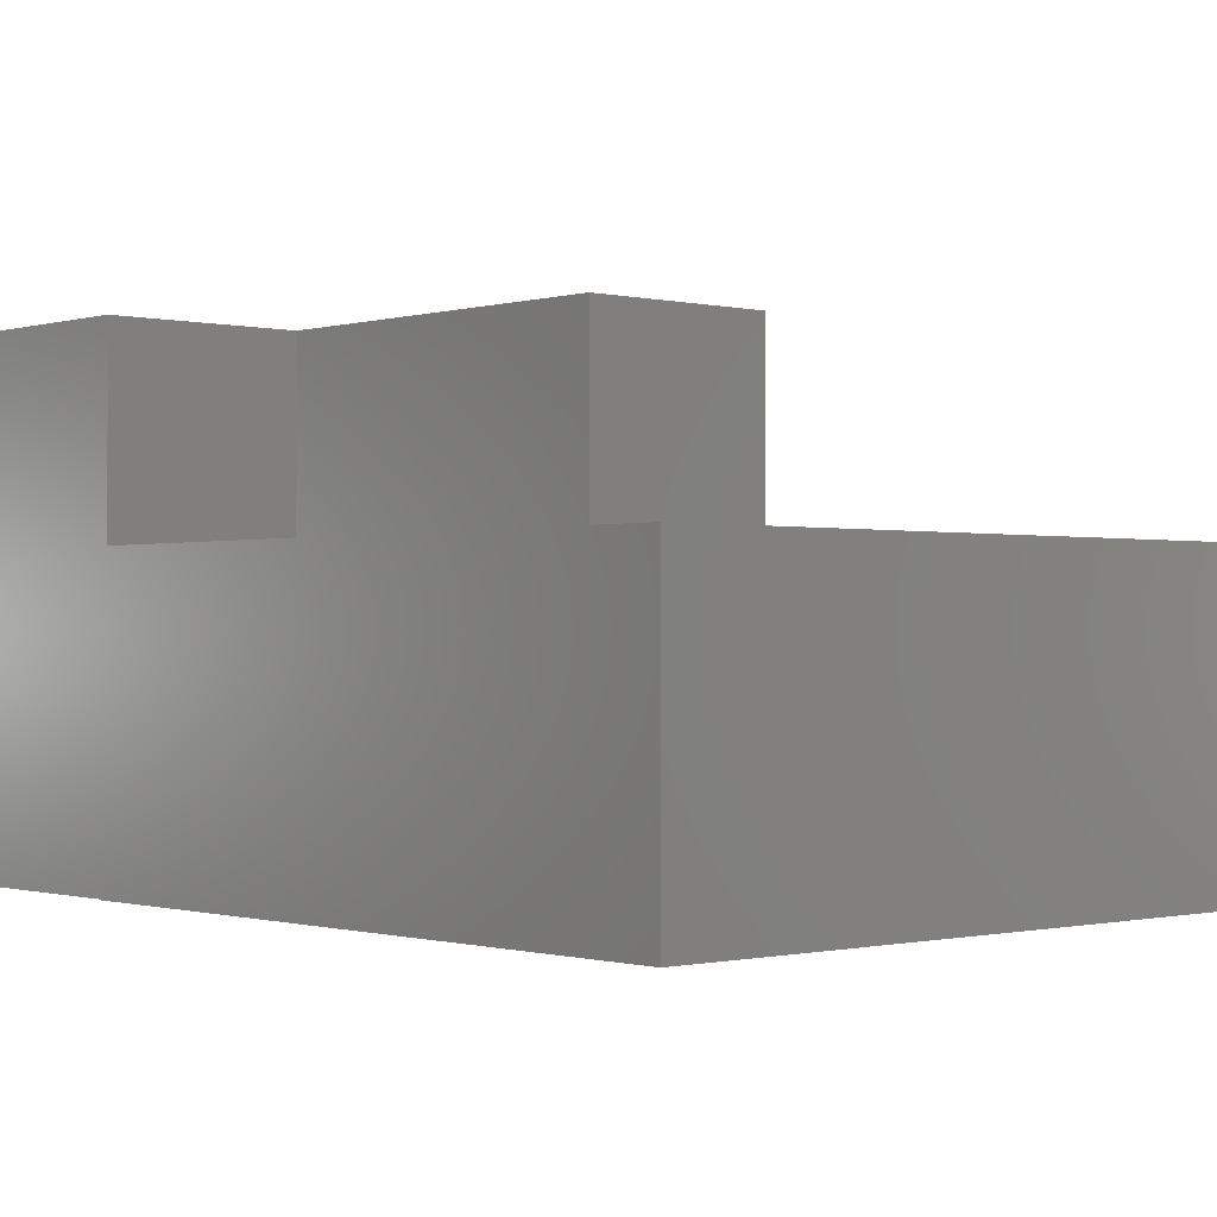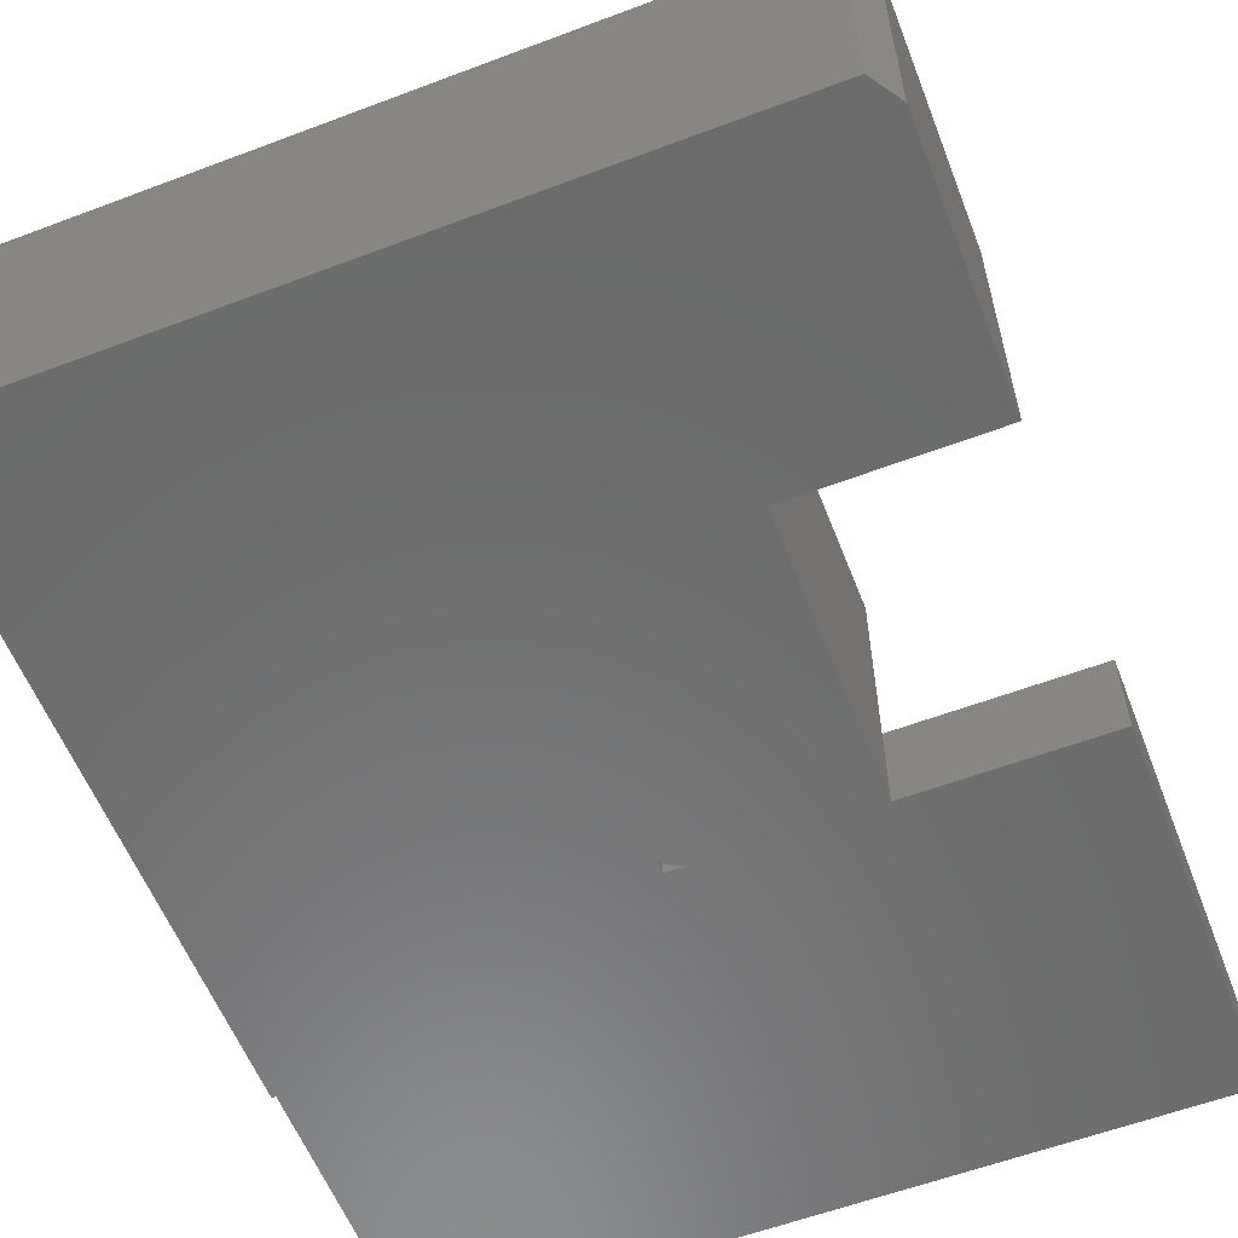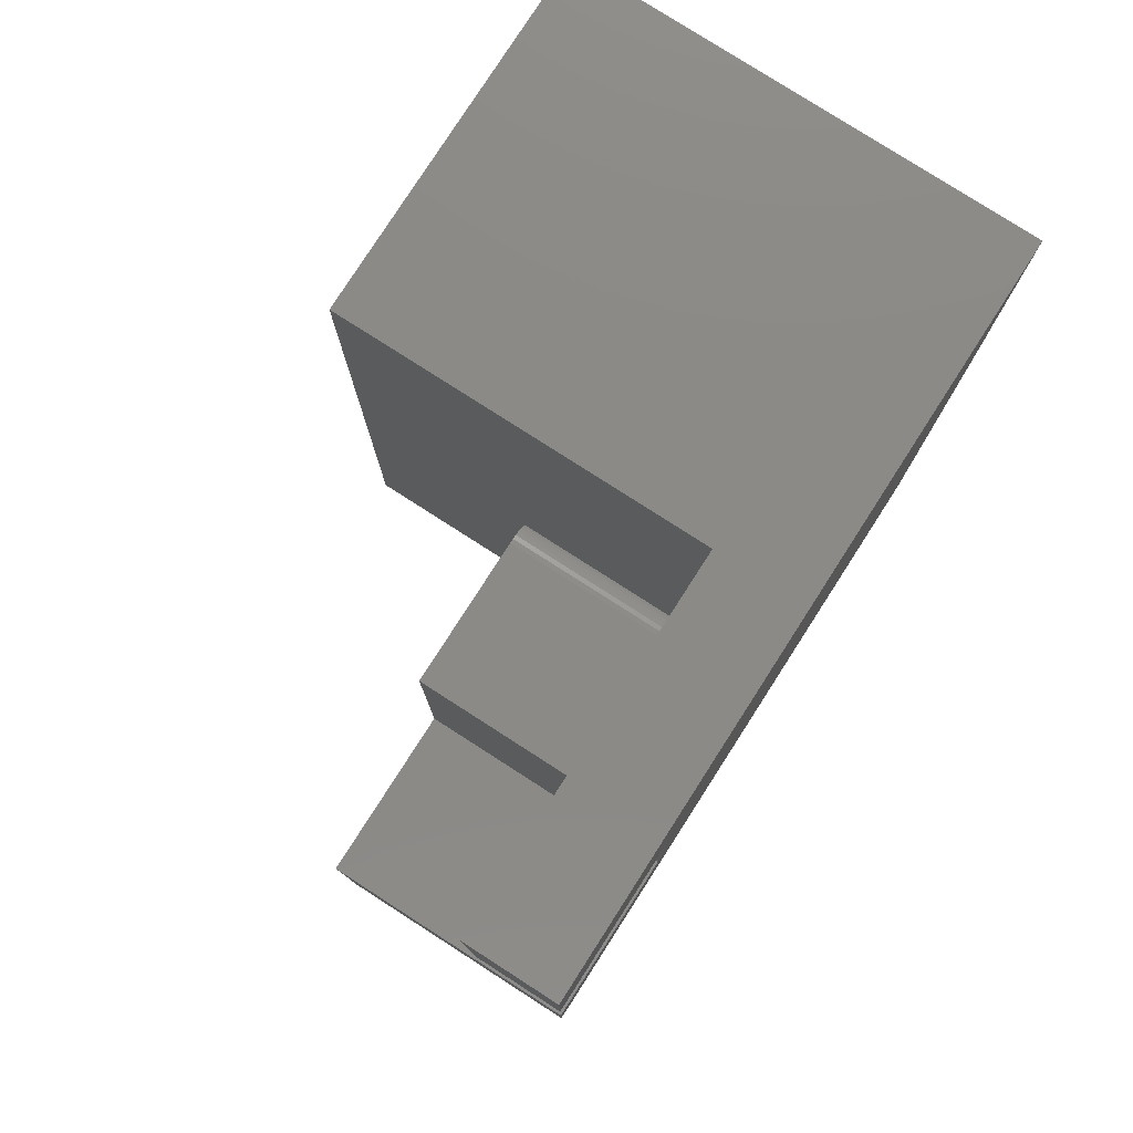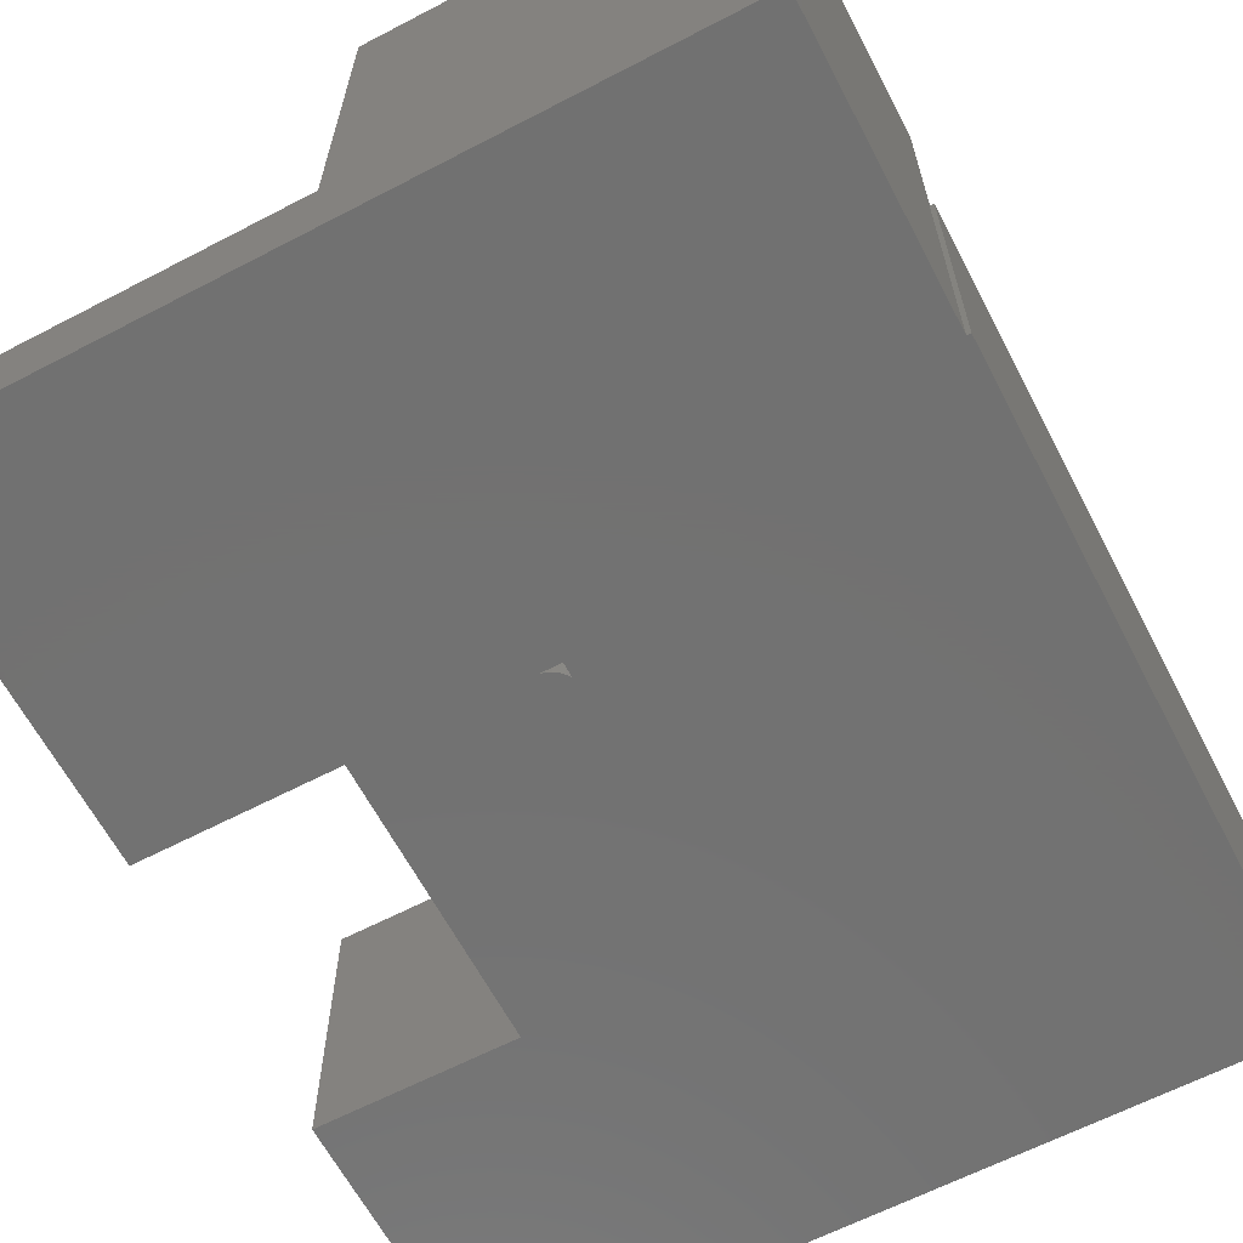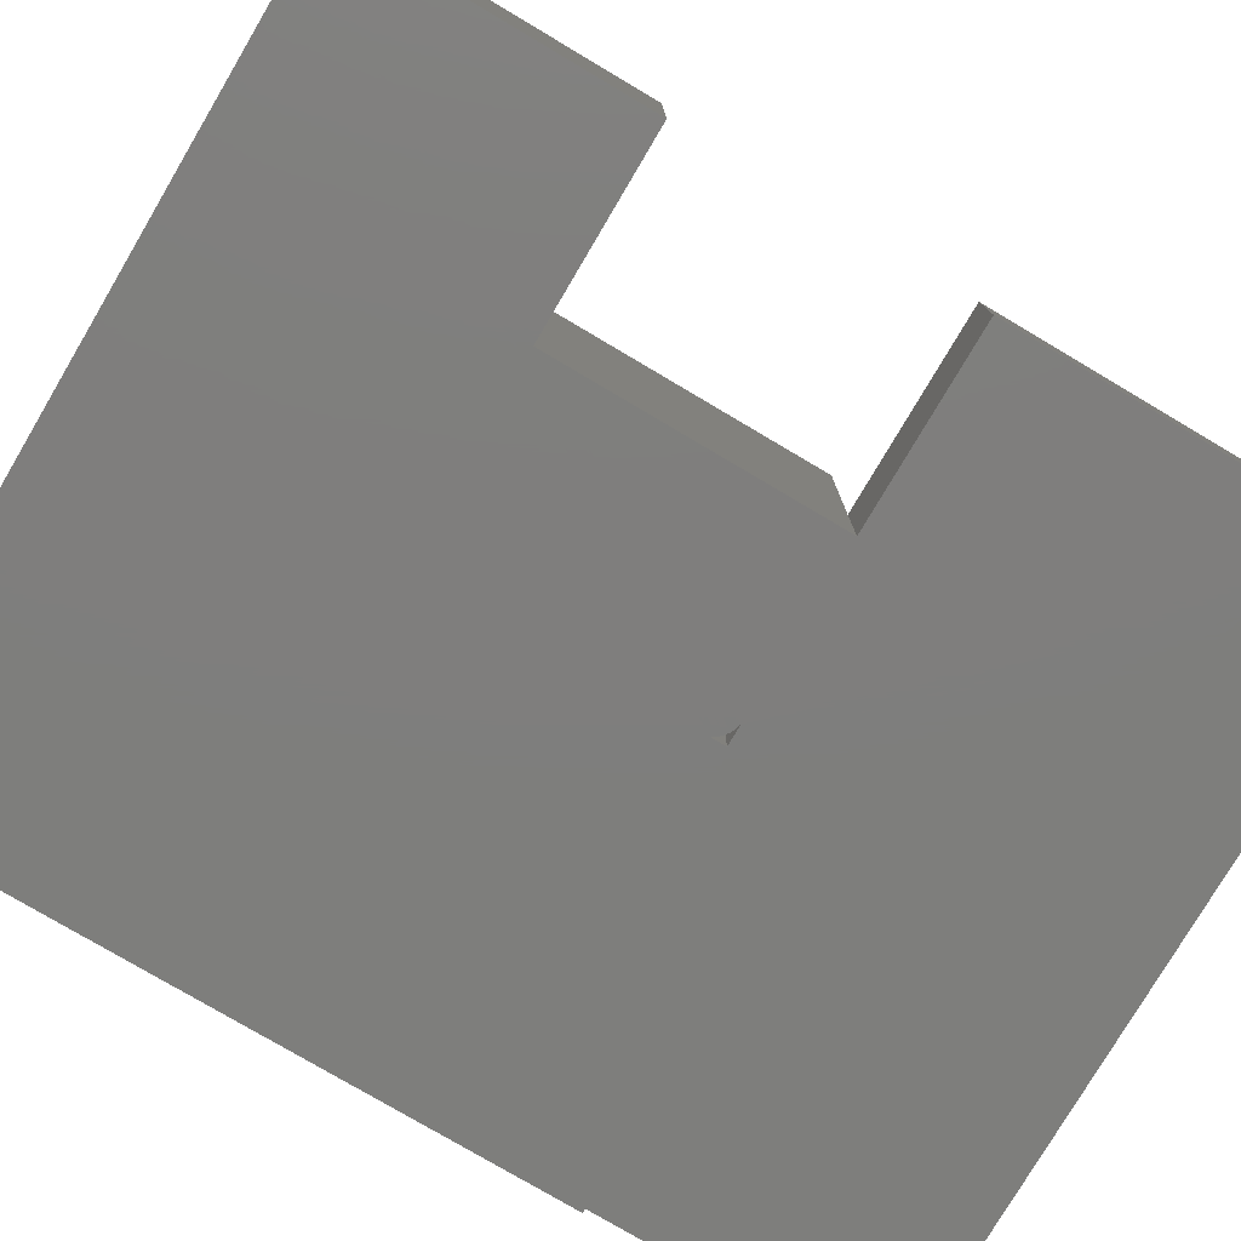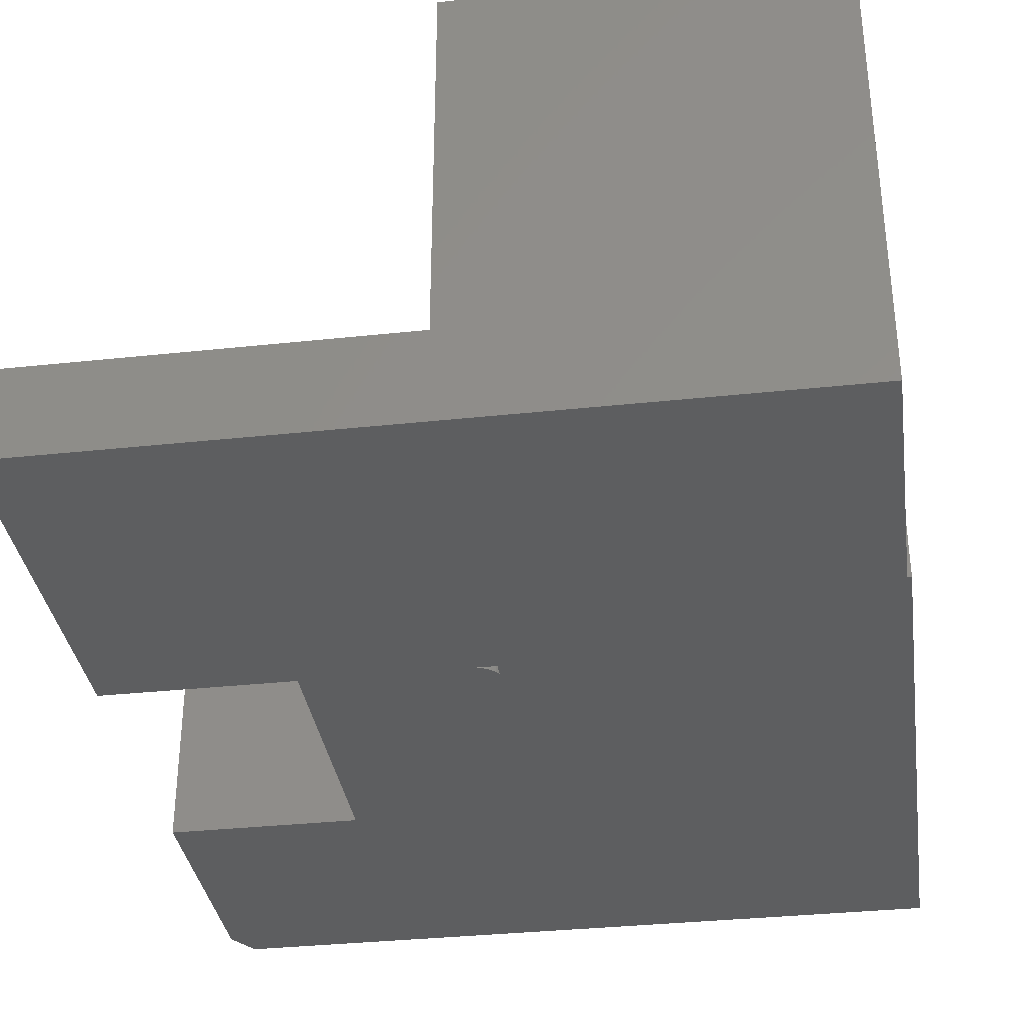
<metadata>
{"format":"stl","ext":"stl","renderer":"f3d","projection":"perspective","resolution":1024,"background":"white","views":[{"elev":-0.6,"azim":138.1,"up":"+Y"},{"elev":-58.4,"azim":-158.7,"up":"+Y"},{"elev":79.0,"azim":-57.3,"up":"+Z"},{"elev":-63.7,"azim":27.7,"up":"+Y"},{"elev":-78.1,"azim":-120.6,"up":"+Y"},{"elev":-34.7,"azim":8.2,"up":"+Y"}]}
</metadata>
<code>
# stl→obj: 53 verts, 106 faces
v 0.7435 0.75 0.75
v 0.7435 2.33e-16 0.75
v 0.7435 1.831e-16 0.3012
v 0.7435 0.4531 0.3012
v 0.7435 0.4531 0.2982
v 0.7435 0.75 0.2982
v 0.1484 0.75 0.75
v 0.1484 0.1484 0.75
v -0.4531 0.1484 0.75
v -0.4531 1.665e-16 0.75
v 0.1484 1.331e-16 0.1484
v 0.1162 1.314e-16 0.1484
v -0.1492 6.749e-17 -0.2941
v 0.138 1.314e-16 0.1382
v 0.1314 1.316e-16 0.1429
v 0.124 1.315e-16 0.1463
v -0.1492 1.166e-16 0.1484
v -0.4531 9.975e-17 0.1484
v -0.4219 1.735e-18 -0.75
v 0.75 6.679e-17 -0.75
v 0.1484 1.306e-16 0.1258
v 0.1438 1.311e-16 0.1325
v -0.4531 5.062e-17 -0.2941
v -0.4531 5.204e-18 -0.7031
v 0.75 1.835e-16 0.3012
v -0.4531 0.1484 0.1484
v 0.1162 0.1484 0.1484
v 0.1484 0.1484 0.1484
v 0.1079 0.1484 0.1492
v 0.1079 0.4531 0.1492
v -0.1492 0.1484 0.1484
v -0.1492 0.4531 0.1492
v 0.116 0.4531 0.1485
v 0.1484 0.4531 0.1258
v 0.1437 0.4531 0.1325
v 0.138 0.4531 0.1383
v 0.1313 0.4531 0.1429
v 0.1239 0.4531 0.1464
v 0.1484 0.75 0.1549
v 0.1484 0.1484 0.1549
v 0.1484 0.75 -0.2969
v 0.1484 0.4531 -0.2969
v -0.1492 0.4531 -0.2941
v 0.446 0.4531 -0.2969
v 0.446 0.75 -0.2969
v 0.446 0.75 0.2982
v 0.446 0.4531 0.2982
v 0.4461 0.4531 -0.2941
v 0.75 0.4531 0.3012
v -0.4219 0.4531 -0.75
v -0.4531 0.4531 -0.7031
v 0.75 0.4531 -0.75
v -0.4531 0.4531 -0.2941
f 1 2 3
f 1 3 4
f 1 4 5
f 1 5 6
f 7 8 1
f 1 8 2
f 8 9 2
f 2 9 10
f 11 10 12
f 13 14 15
f 13 15 16
f 13 16 12
f 17 13 12
f 17 12 10
f 17 10 18
f 19 20 21
f 19 21 22
f 19 22 14
f 19 14 13
f 19 13 23
f 19 23 24
f 2 10 3
f 3 10 11
f 3 11 25
f 21 20 11
f 11 20 25
f 9 26 10
f 10 26 18
f 27 28 12
f 12 28 11
f 29 30 31
f 31 30 32
f 27 12 16
f 27 16 33
f 27 33 30
f 27 30 29
f 21 34 22
f 22 34 35
f 22 35 14
f 14 35 36
f 14 36 15
f 15 36 37
f 15 37 16
f 16 37 38
f 16 38 33
f 7 39 8
f 8 39 40
f 28 21 11
f 39 41 42
f 39 42 34
f 39 34 21
f 39 21 28
f 39 28 40
f 17 31 13
f 13 31 32
f 13 32 43
f 40 28 27
f 40 27 29
f 40 29 31
f 40 31 26
f 40 26 9
f 40 9 8
f 26 31 18
f 18 31 17
f 42 41 44
f 44 41 45
f 46 47 48
f 46 48 44
f 46 44 45
f 47 46 5
f 5 46 6
f 25 49 3
f 3 49 4
f 5 48 47
f 33 38 30
f 50 51 52
f 42 44 52
f 42 52 51
f 42 51 53
f 42 53 43
f 42 43 34
f 49 52 44
f 49 44 48
f 49 48 5
f 49 5 4
f 32 30 38
f 32 38 37
f 32 37 36
f 32 36 35
f 32 35 34
f 32 34 43
f 6 46 1
f 41 39 45
f 45 39 46
f 39 7 46
f 46 7 1
f 53 51 23
f 23 51 24
f 50 52 19
f 19 52 20
f 24 51 19
f 19 51 50
f 43 53 13
f 13 53 23
f 52 49 20
f 20 49 25

</code>
